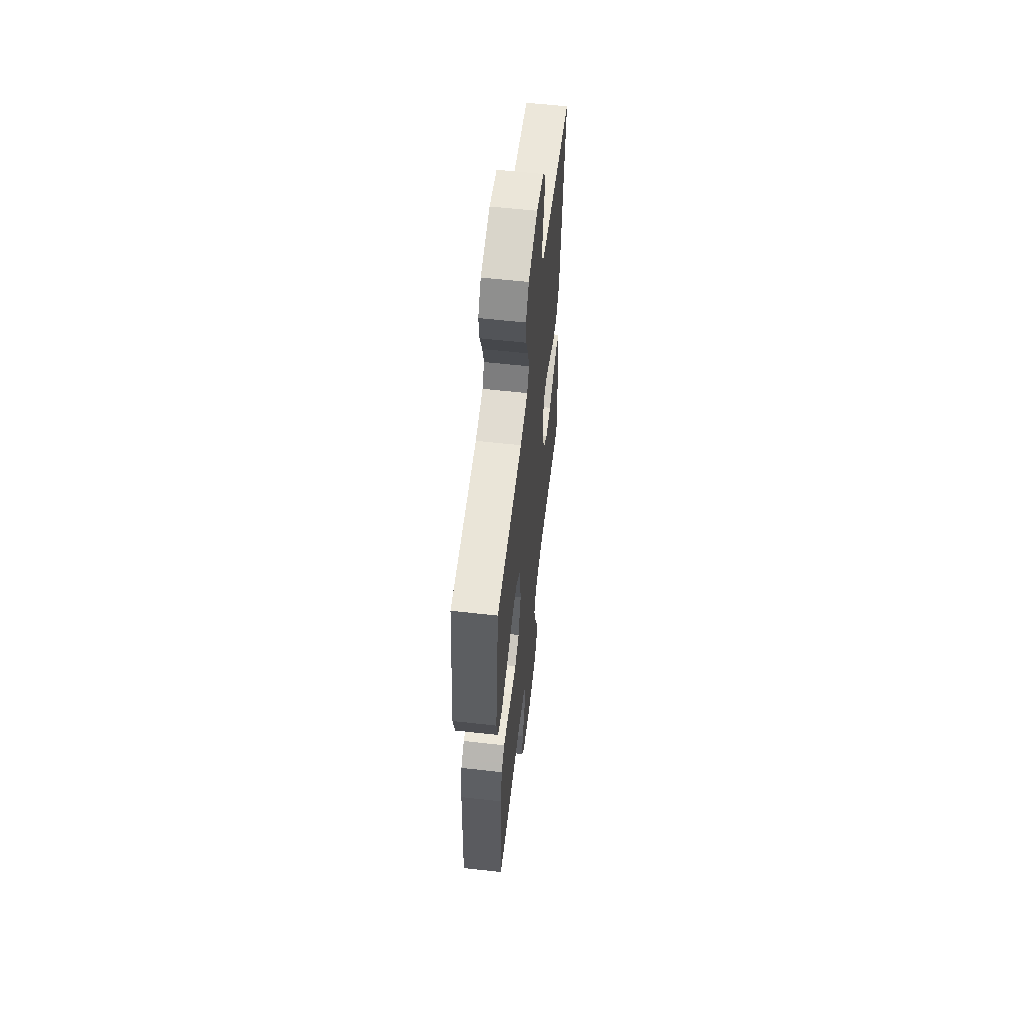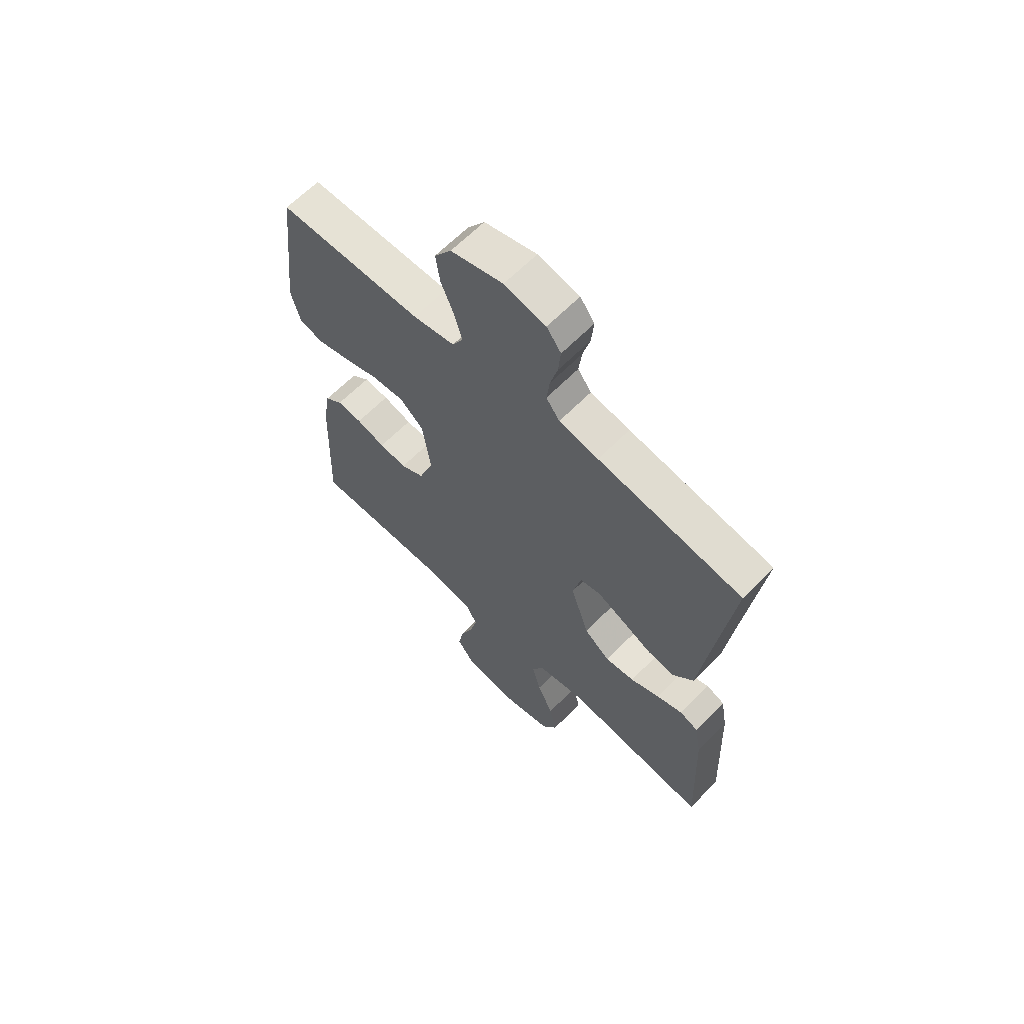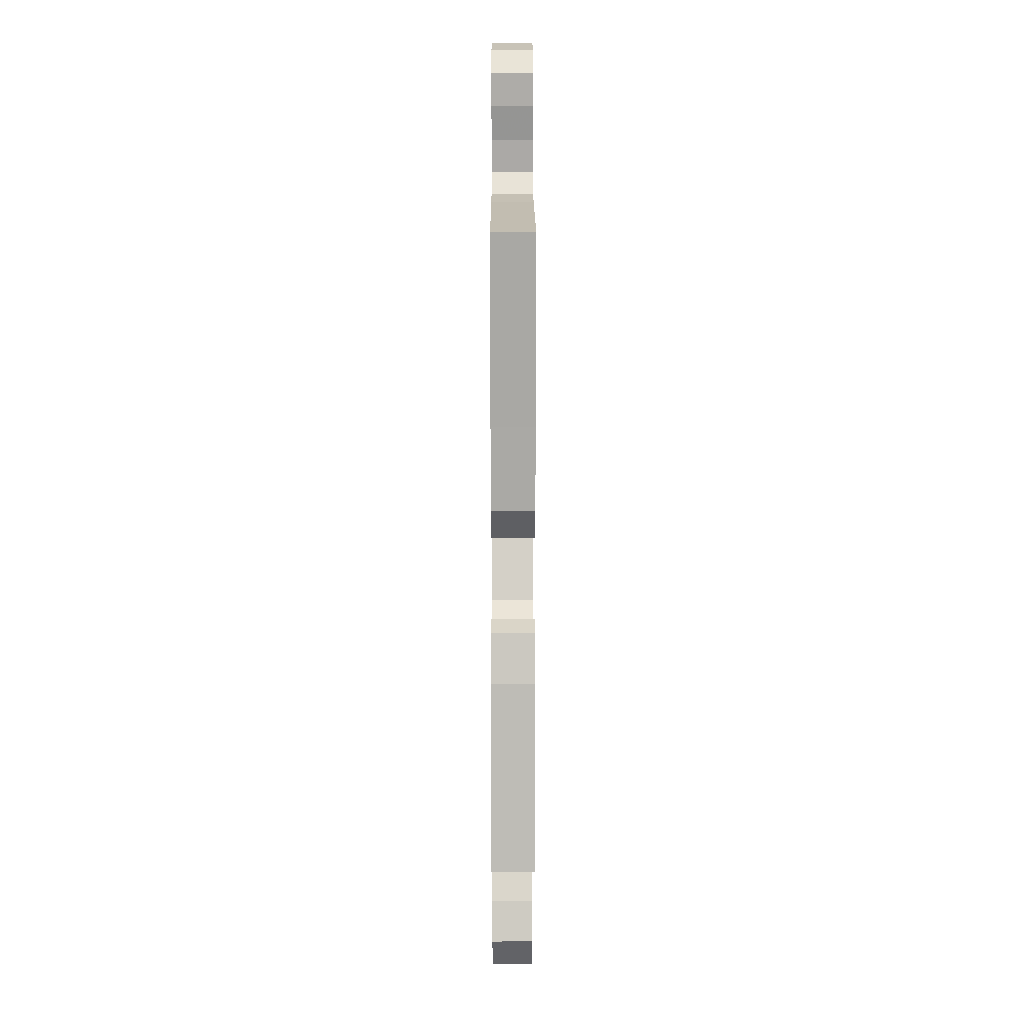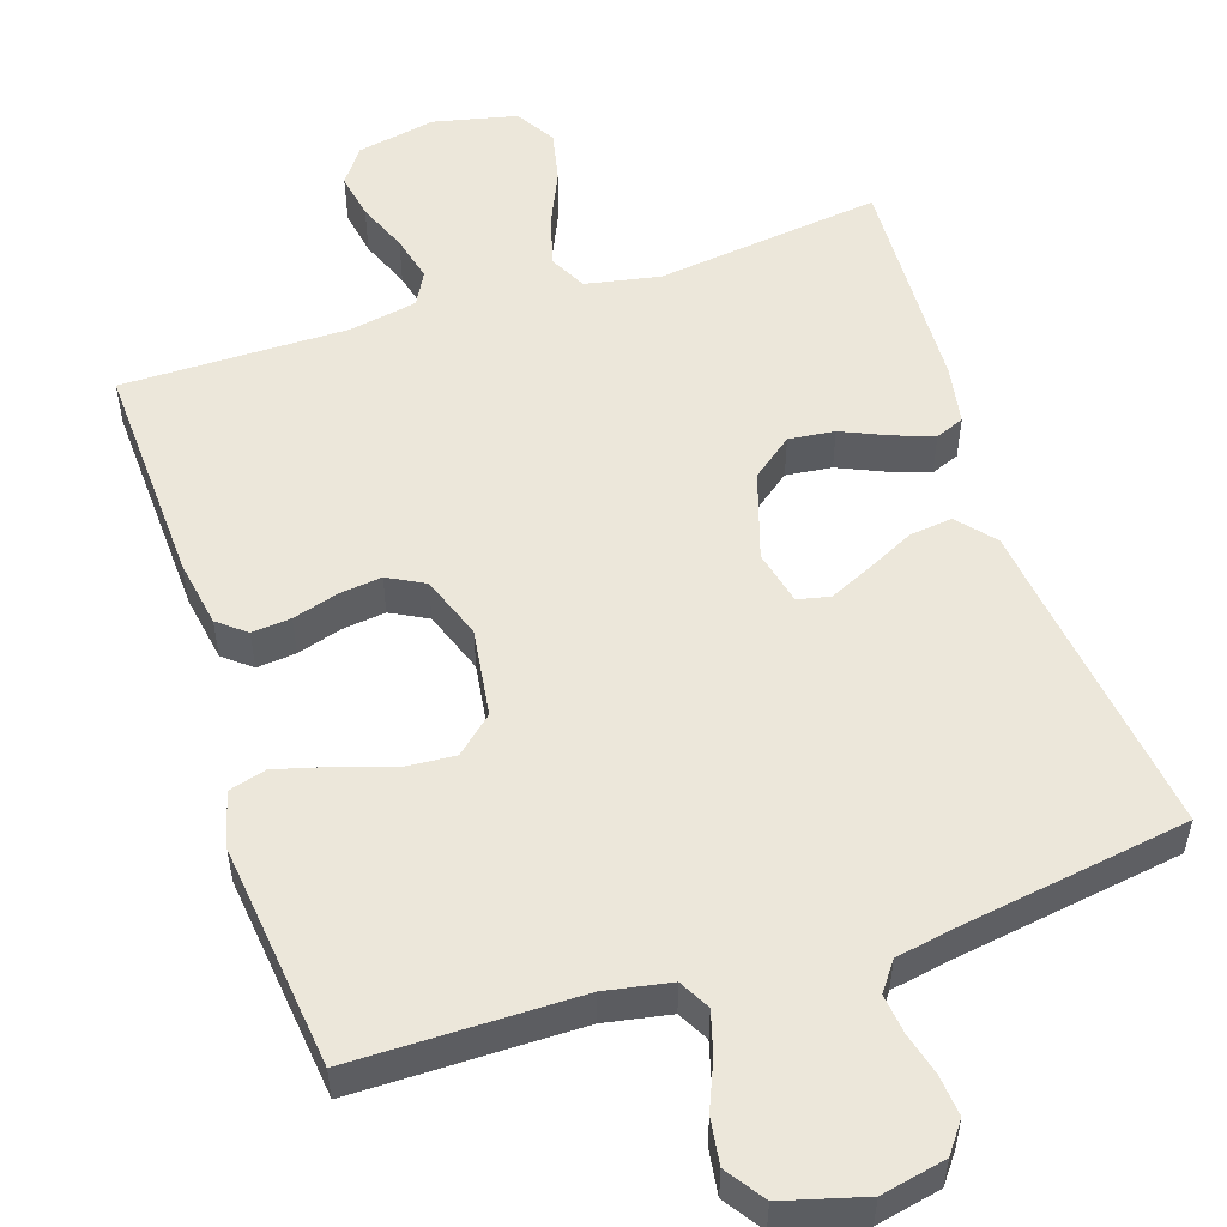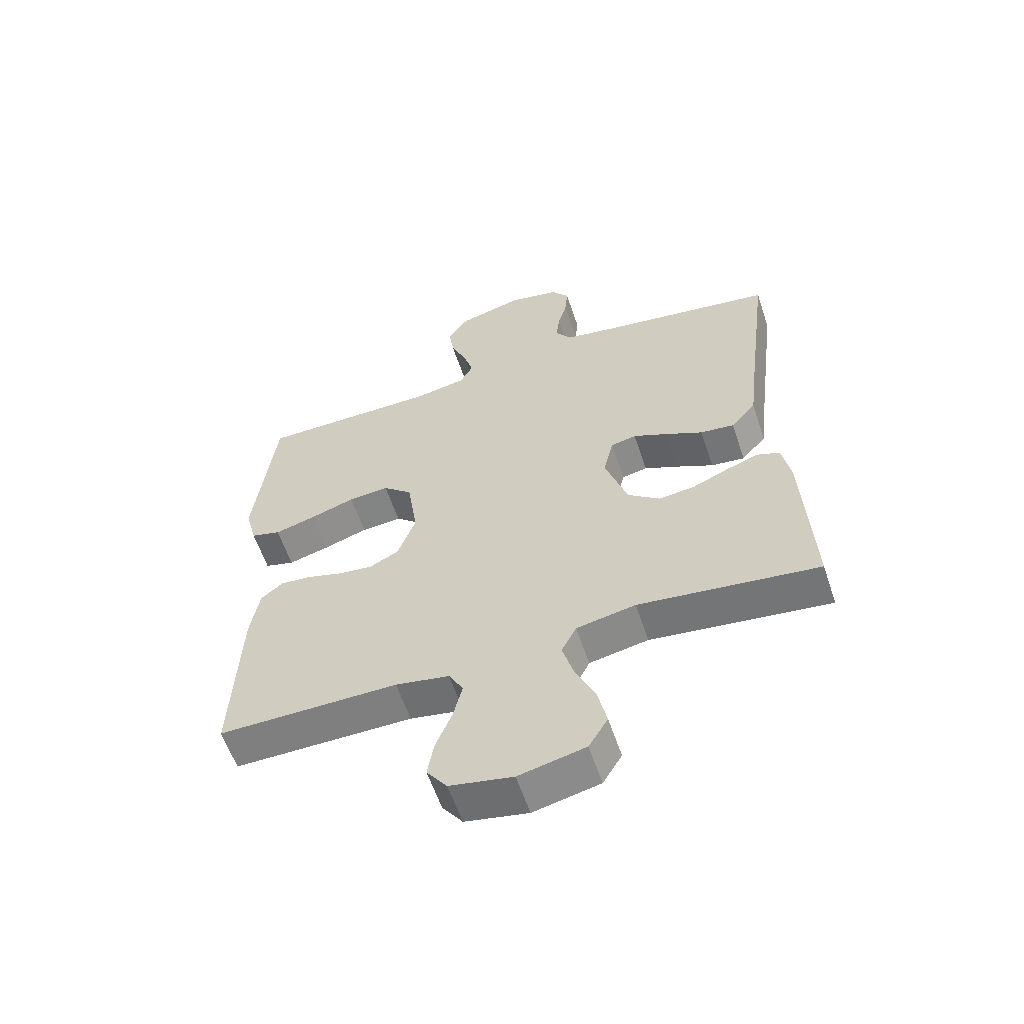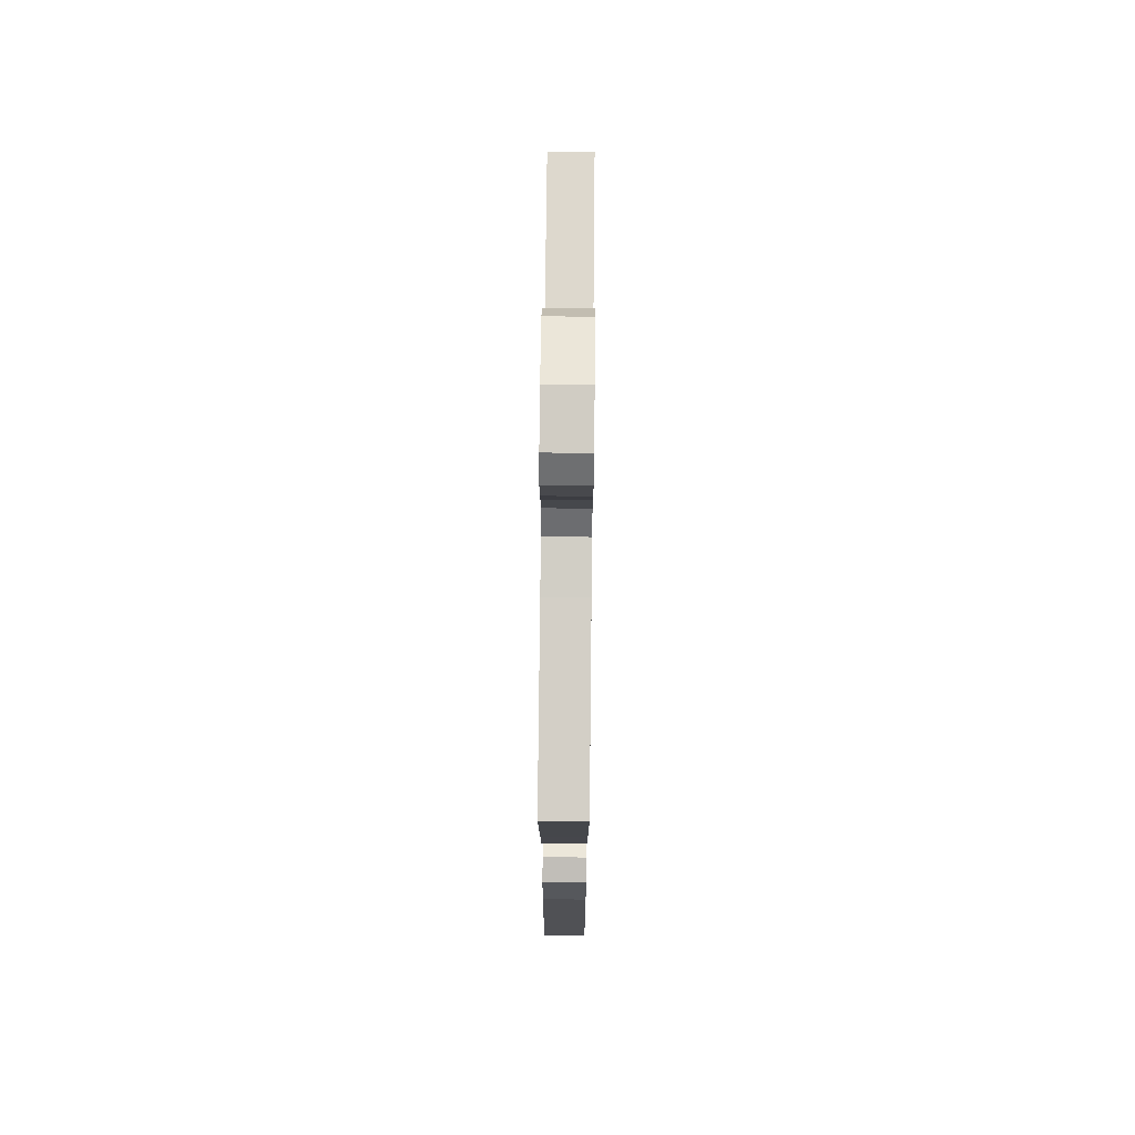
<metadata>
{"format":"obj","ext":"obj","renderer":"f3d","projection":"perspective","resolution":1024,"background":"white","views":[{"elev":58.5,"azim":-83.4,"up":"+Z"},{"elev":64.0,"azim":44.4,"up":"+Z"},{"elev":7.9,"azim":89.8,"up":"+Z"},{"elev":53.4,"azim":-18.2,"up":"+Y"},{"elev":-59.6,"azim":18.5,"up":"+Z"},{"elev":72.3,"azim":90.6,"up":"+Z"}]}
</metadata>
<code>
v -0.5 0.07 -0.5
v -0.488 0.07 -0.2
v -0.473 0.07 -0.11
v -0.436 0.07 -0.08
v -0.384 0.07 -0.085
v -0.324 0.07 -0.103
v -0.267 0.07 -0.11
v -0.218 0.07 -0.084
v -0.188 0.07 0
v -0.205 0.07 0.118
v -0.254 0.07 0.161
v -0.322 0.07 0.156
v -0.396 0.07 0.131
v -0.465 0.07 0.112
v -0.515 0.07 0.126
v -0.534 0.07 0.2
v -0.5 0.07 0.5
v -0.2 0.07 0.501
v -0.113 0.07 0.517
v -0.091 0.07 0.558
v -0.107 0.07 0.614
v -0.134 0.07 0.678
v -0.143 0.07 0.74
v -0.108 0.07 0.791
v 0 0.07 0.821
v 0.086 0.07 0.803
v 0.116 0.07 0.763
v 0.111 0.07 0.709
v 0.096 0.07 0.652
v 0.09 0.07 0.6
v 0.118 0.07 0.562
v 0.2 0.07 0.547
v 0.5 0.07 0.5
v 0.462 0.07 0.2
v 0.446 0.07 0.067
v 0.404 0.07 0.018
v 0.347 0.07 0.025
v 0.284 0.07 0.056
v 0.227 0.07 0.082
v 0.184 0.07 0.073
v 0.167 0.07 0
v 0.205 0.07 -0.118
v 0.259 0.07 -0.16
v 0.32 0.07 -0.153
v 0.381 0.07 -0.126
v 0.435 0.07 -0.107
v 0.473 0.07 -0.122
v 0.487 0.07 -0.2
v 0.5 0.07 -0.5
v 0.2 0.07 -0.462
v 0.101 0.07 -0.481
v 0.076 0.07 -0.53
v 0.095 0.07 -0.598
v 0.128 0.07 -0.672
v 0.143 0.07 -0.741
v 0.111 0.07 -0.794
v 0 0.07 -0.819
v -0.105 0.07 -0.798
v -0.139 0.07 -0.751
v -0.128 0.07 -0.689
v -0.101 0.07 -0.622
v -0.086 0.07 -0.56
v -0.11 0.07 -0.516
v -0.2 0.07 -0.499
v -0.5 0 -0.5
v -0.488 0 -0.2
v -0.473 0 -0.11
v -0.436 0 -0.08
v -0.384 0 -0.085
v -0.324 0 -0.103
v -0.267 0 -0.11
v -0.218 0 -0.084
v -0.188 0 0
v -0.205 0 0.118
v -0.254 0 0.161
v -0.322 0 0.156
v -0.396 0 0.131
v -0.465 0 0.112
v -0.515 0 0.126
v -0.534 0 0.2
v -0.5 0 0.5
v -0.2 0 0.501
v -0.113 0 0.517
v -0.091 0 0.558
v -0.107 0 0.614
v -0.134 0 0.678
v -0.143 0 0.74
v -0.108 0 0.791
v 0 0 0.821
v 0.086 0 0.803
v 0.116 0 0.763
v 0.111 0 0.709
v 0.096 0 0.652
v 0.09 0 0.6
v 0.118 0 0.562
v 0.2 0 0.547
v 0.5 0 0.5
v 0.462 0 0.2
v 0.446 0 0.067
v 0.404 0 0.018
v 0.347 0 0.025
v 0.284 0 0.056
v 0.227 0 0.082
v 0.184 0 0.073
v 0.167 0 0
v 0.205 0 -0.118
v 0.259 0 -0.16
v 0.32 0 -0.153
v 0.381 0 -0.126
v 0.435 0 -0.107
v 0.473 0 -0.122
v 0.487 0 -0.2
v 0.5 0 -0.5
v 0.2 0 -0.462
v 0.101 0 -0.481
v 0.076 0 -0.53
v 0.095 0 -0.598
v 0.128 0 -0.672
v 0.143 0 -0.741
v 0.111 0 -0.794
v 0 0 -0.819
v -0.105 0 -0.798
v -0.139 0 -0.751
v -0.128 0 -0.689
v -0.101 0 -0.622
v -0.086 0 -0.56
v -0.11 0 -0.516
v -0.2 0 -0.499
f 59 60 61
f 58 59 61
f 57 58 61
f 56 57 61
f 55 56 61
f 54 55 61
f 53 54 61
f 52 53 61 62
f 51 52 62 63
f 48 49 50
f 47 48 50
f 46 47 50
f 45 46 50
f 44 45 50
f 51 63 64
f 50 51 64
f 44 50 64
f 43 44 64
f 36 37 38
f 35 36 38
f 34 35 38
f 34 38 39
f 33 34 39
f 32 33 39
f 31 32 39 40
f 27 28 29
f 26 27 29
f 25 26 29
f 24 25 29
f 23 24 29
f 22 23 29
f 21 22 29
f 20 21 29 30
f 31 40 41
f 30 31 41
f 20 30 41
f 19 20 41
f 16 17 18
f 15 16 18
f 14 15 18
f 13 14 18
f 12 13 18
f 4 5 6
f 3 4 6
f 2 3 6
f 1 2 6
f 64 1 6
f 64 6 7
f 64 7 8
f 43 64 8
f 42 43 8
f 41 42 8 9
f 19 41 9 10
f 11 12 18 19
f 10 11 19
f 125 124 123
f 125 123 122
f 125 122 121
f 125 121 120
f 125 120 119
f 125 119 118
f 125 118 117
f 126 125 117 116
f 127 126 116 115
f 114 113 112
f 114 112 111
f 114 111 110
f 114 110 109
f 114 109 108
f 128 127 115
f 128 115 114
f 128 114 108
f 128 108 107
f 102 101 100
f 102 100 99
f 102 99 98
f 103 102 98
f 103 98 97
f 103 97 96
f 104 103 96 95
f 93 92 91
f 93 91 90
f 93 90 89
f 93 89 88
f 93 88 87
f 93 87 86
f 93 86 85
f 94 93 85 84
f 105 104 95
f 105 95 94
f 105 94 84
f 105 84 83
f 82 81 80
f 82 80 79
f 82 79 78
f 82 78 77
f 82 77 76
f 70 69 68
f 70 68 67
f 70 67 66
f 70 66 65
f 70 65 128
f 71 70 128
f 72 71 128
f 72 128 107
f 72 107 106
f 73 72 106 105
f 74 73 105 83
f 83 82 76 75
f 83 75 74
f 1 65 66 2
f 2 66 67 3
f 3 67 68 4
f 4 68 69 5
f 5 69 70 6
f 6 70 71 7
f 7 71 72 8
f 8 72 73 9
f 9 73 74 10
f 10 74 75 11
f 11 75 76 12
f 12 76 77 13
f 13 77 78 14
f 14 78 79 15
f 15 79 80 16
f 16 80 81 17
f 17 81 82 18
f 18 82 83 19
f 19 83 84 20
f 20 84 85 21
f 21 85 86 22
f 22 86 87 23
f 23 87 88 24
f 24 88 89 25
f 25 89 90 26
f 26 90 91 27
f 27 91 92 28
f 28 92 93 29
f 29 93 94 30
f 30 94 95 31
f 31 95 96 32
f 32 96 97 33
f 33 97 98 34
f 34 98 99 35
f 35 99 100 36
f 36 100 101 37
f 37 101 102 38
f 38 102 103 39
f 39 103 104 40
f 40 104 105 41
f 41 105 106 42
f 42 106 107 43
f 43 107 108 44
f 44 108 109 45
f 45 109 110 46
f 46 110 111 47
f 47 111 112 48
f 48 112 113 49
f 49 113 114 50
f 50 114 115 51
f 51 115 116 52
f 52 116 117 53
f 53 117 118 54
f 54 118 119 55
f 55 119 120 56
f 56 120 121 57
f 57 121 122 58
f 58 122 123 59
f 59 123 124 60
f 60 124 125 61
f 61 125 126 62
f 62 126 127 63
f 63 127 128 64
f 64 128 65 1

</code>
